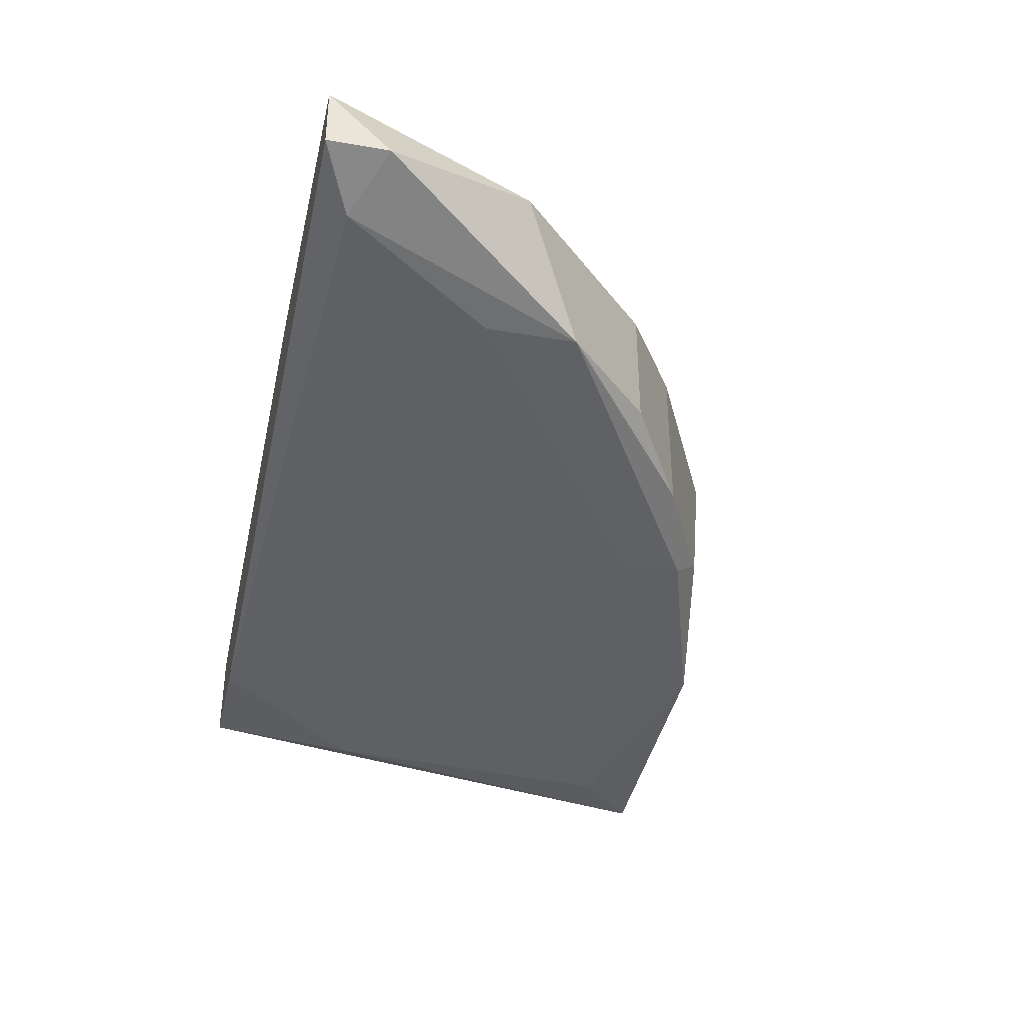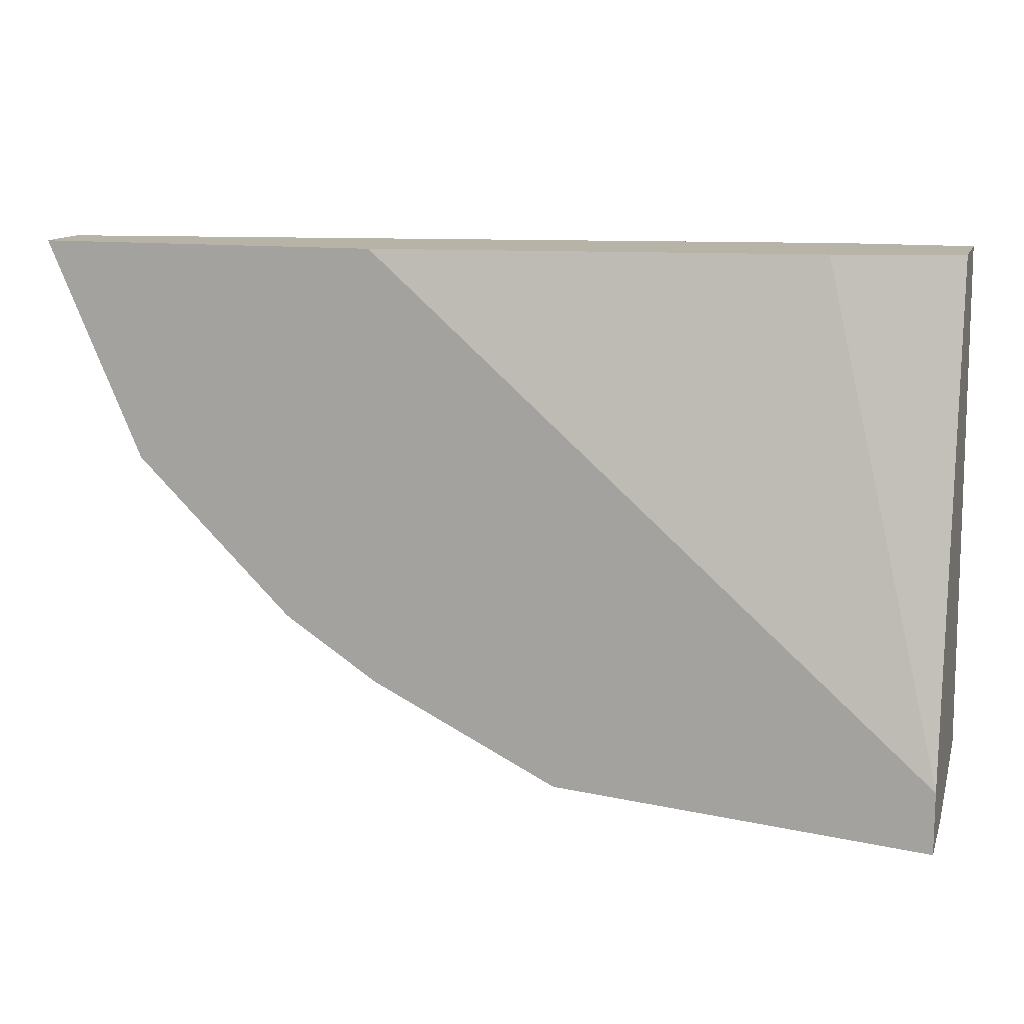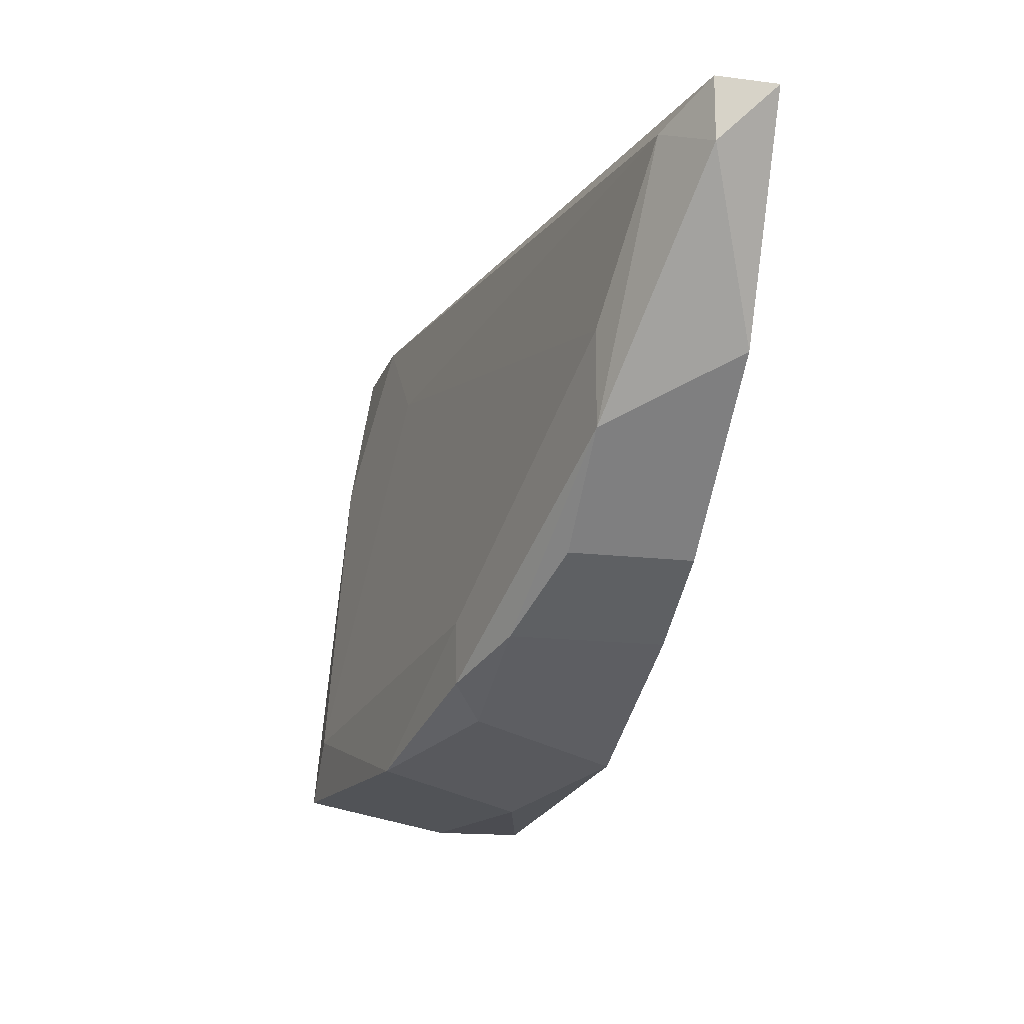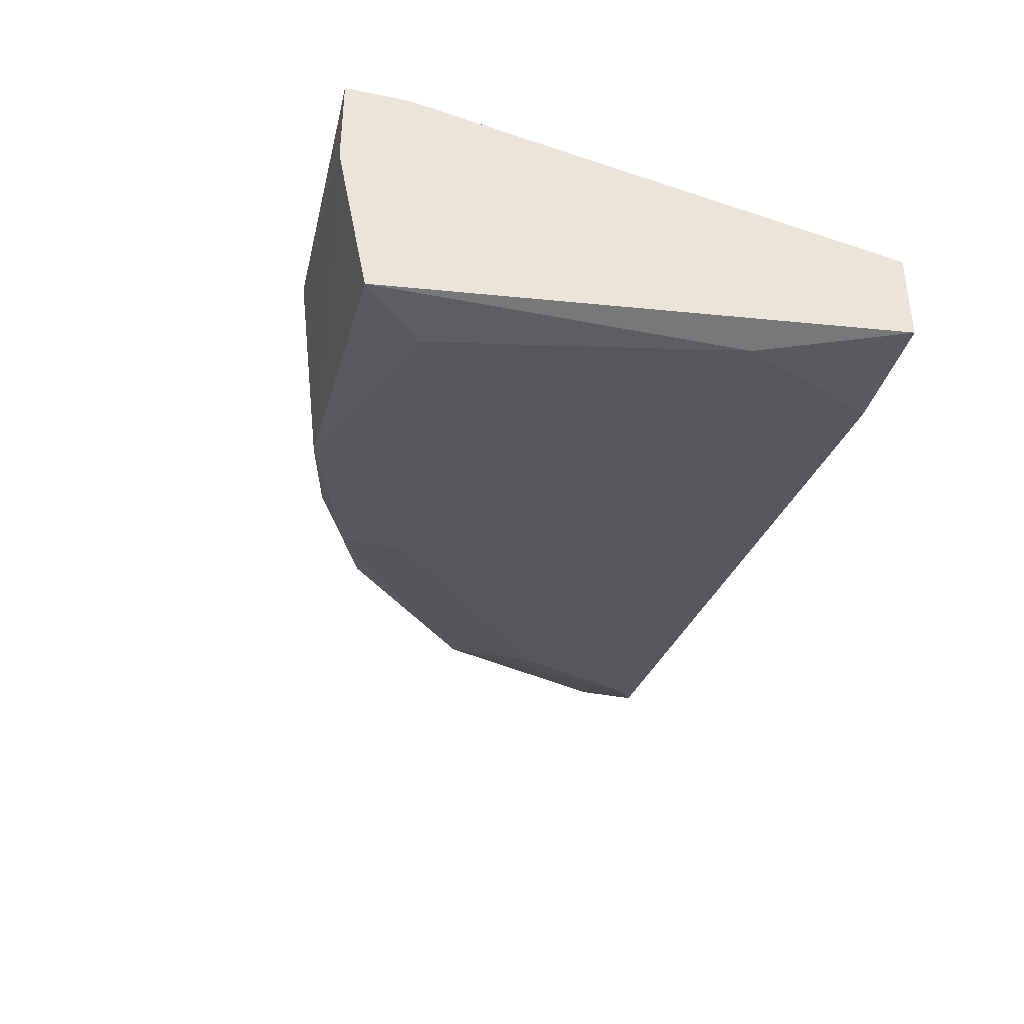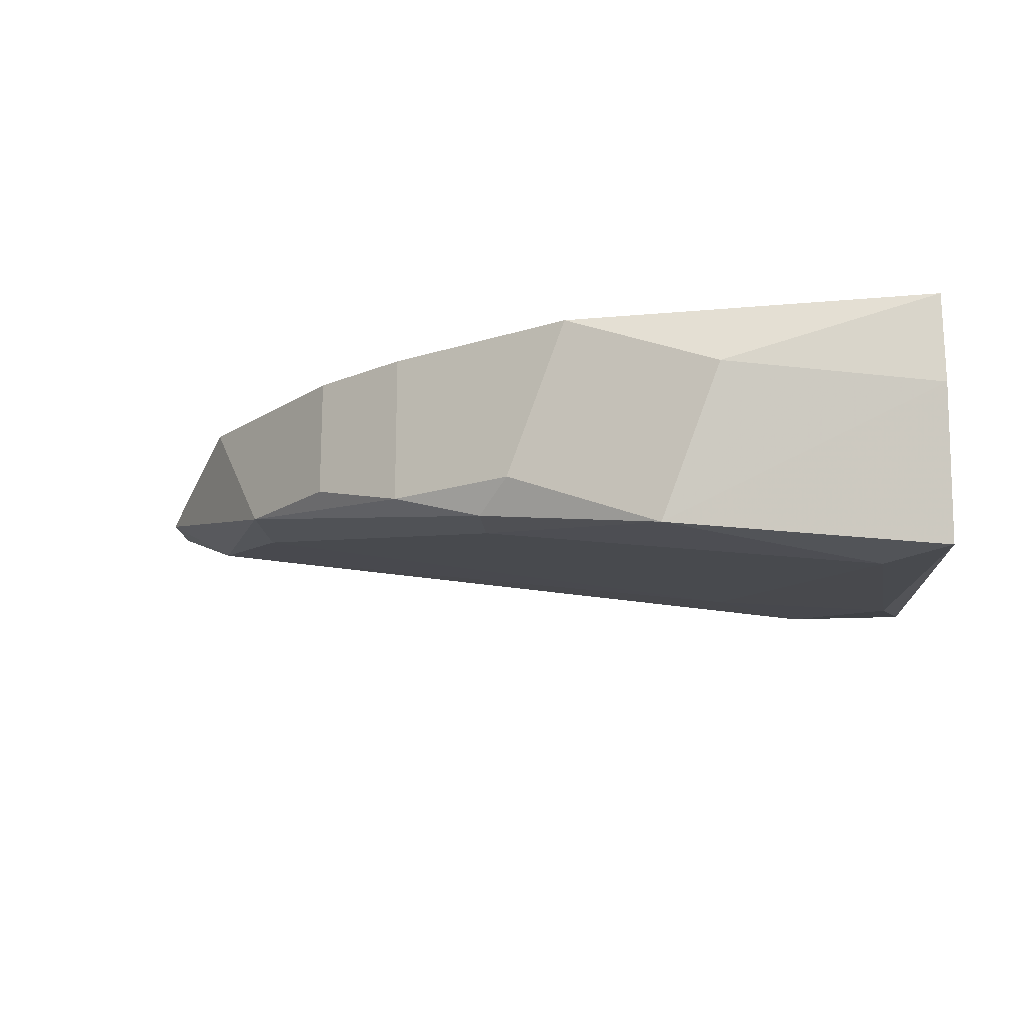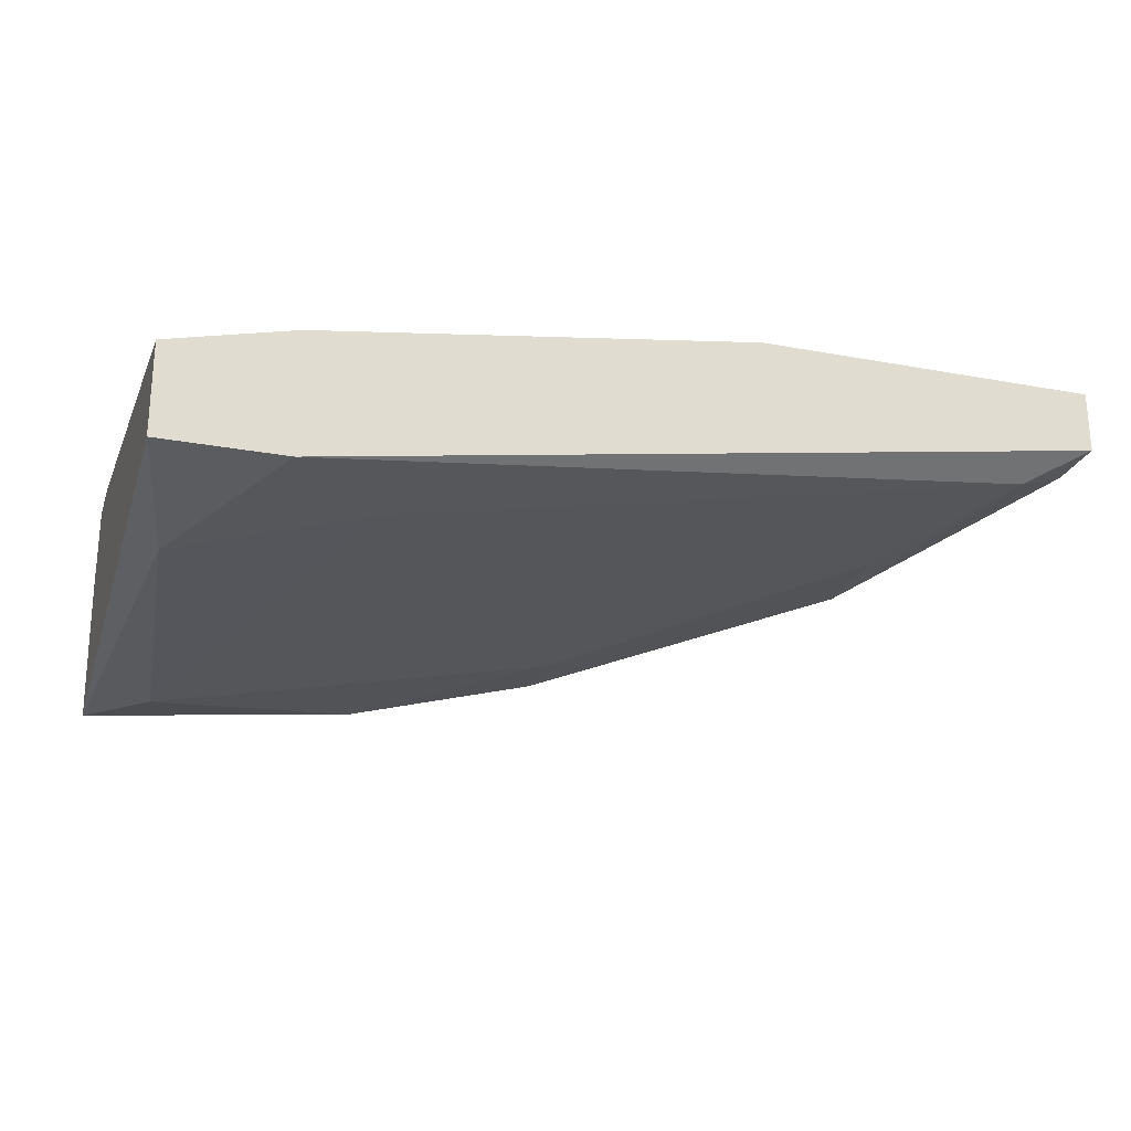
<metadata>
{"format":"obj","ext":"obj","renderer":"f3d","projection":"perspective","resolution":1024,"background":"white","views":[{"elev":-36.3,"azim":-102.7,"up":"+Z"},{"elev":12.6,"azim":15.8,"up":"+Y"},{"elev":-15.5,"azim":-105.0,"up":"+Y"},{"elev":-36.9,"azim":75.6,"up":"+Z"},{"elev":-17.5,"azim":5.5,"up":"+Z"},{"elev":-24.2,"azim":162.9,"up":"+Z"}]}
</metadata>
<code>
v -0.004334 -0.01191 -0.02968
v -0.004334 -0.01191 -0.02395
v -0.01579 -0.03626 -0.02109
v -0.008627 -0.01621 -0.02968
v -0.008627 -0.03769 -0.02395
v -0.04013 -0.01191 -0.02395
v -0.04013 -0.01191 -0.02109
v -0.04013 -0.01478 -0.02395
v -0.02008 -0.03053 -0.02968
v -0.02008 -0.03339 -0.02968
v -0.03297 -0.0248 -0.02681
v -0.03297 -0.0205 -0.02681
v -0.02437 -0.03196 -0.02109
v -0.02437 -0.03196 -0.02824
v -0.02437 -0.01191 -0.02109
v 0.001394 -0.01191 -0.02968
v 0.001394 -0.01191 -0.02538
v 0.001394 -0.03626 -0.03254
v 0.001394 -0.03482 -0.02109
v 0.001394 -0.03769 -0.02538
v 0.001394 -0.03769 -0.02109
v -0.01149 -0.03626 -0.03111
v -3.7e-05 -0.01907 -0.03111
v -0.001468 -0.03339 -0.03254
v -0.01865 -0.03482 -0.02824
v -0.03583 -0.02194 -0.02109
v -0.03726 -0.01334 -0.02538
v -0.02867 -0.0291 -0.02109
v -0.02867 -0.0291 -0.02681
f 14 25 13
f 16 17 20
f 17 16 7
f 20 17 21
f 16 20 18
f 21 7 3
f 17 7 15
f 7 21 15
f 18 20 22
f 16 18 23
f 3 7 26
f 29 26 11
f 18 22 24
f 23 18 24
f 21 17 19
f 15 21 19
f 7 16 6
f 17 15 2
f 19 17 2
f 15 19 2
f 16 23 1
f 6 16 1
f 27 6 1
f 26 29 28
f 3 26 28
f 20 21 5
f 21 3 5
f 22 20 5
f 3 22 5
f 26 7 8
f 27 11 8
f 11 26 8
f 7 6 8
f 6 27 8
f 22 3 25
f 10 22 25
f 11 27 12
f 10 11 12
f 29 11 14
f 11 10 14
f 28 29 14
f 10 25 14
f 23 24 4
f 1 23 4
f 27 1 4
f 12 27 4
f 24 12 4
f 24 22 9
f 22 10 9
f 12 24 9
f 10 12 9
f 3 28 13
f 25 3 13
f 28 14 13

</code>
